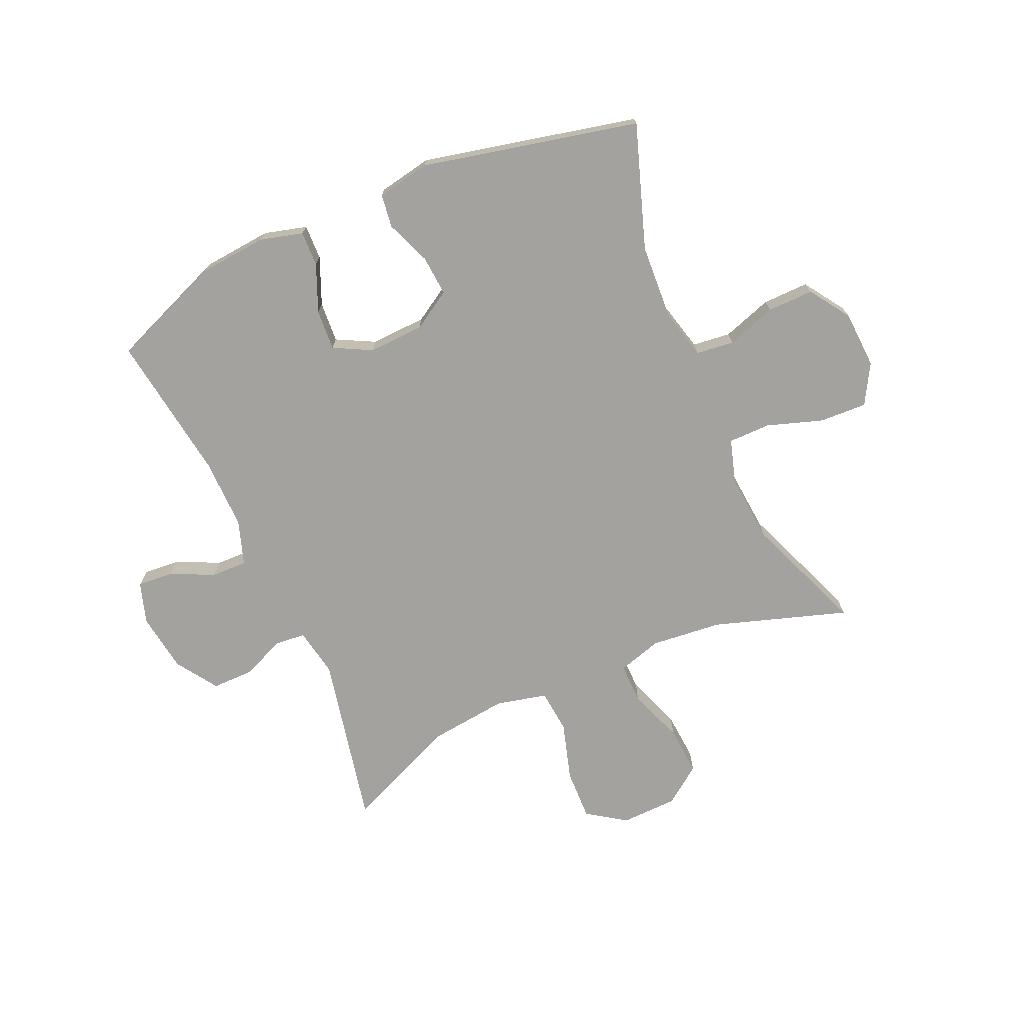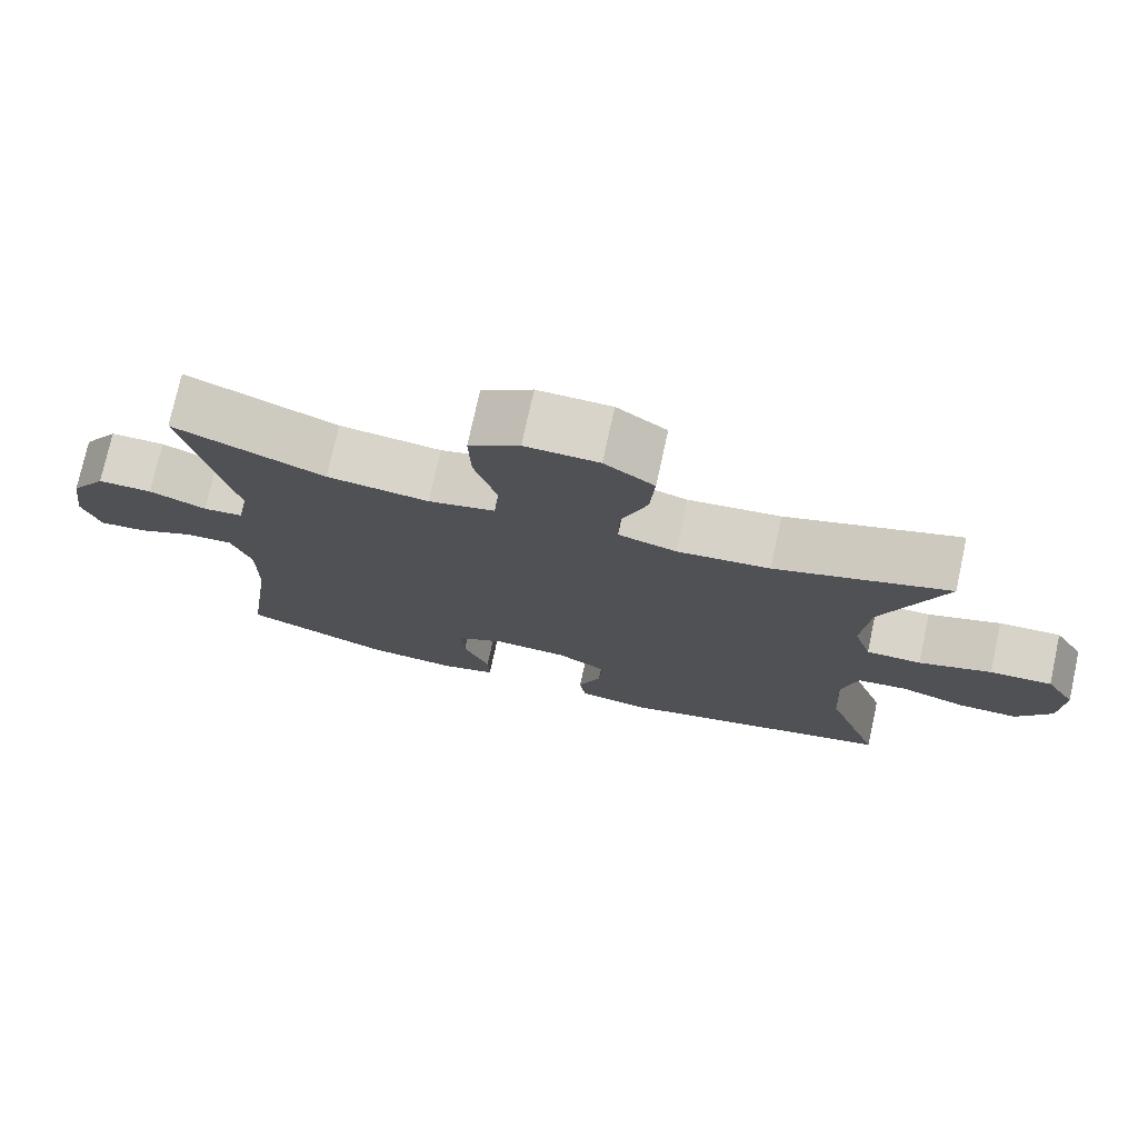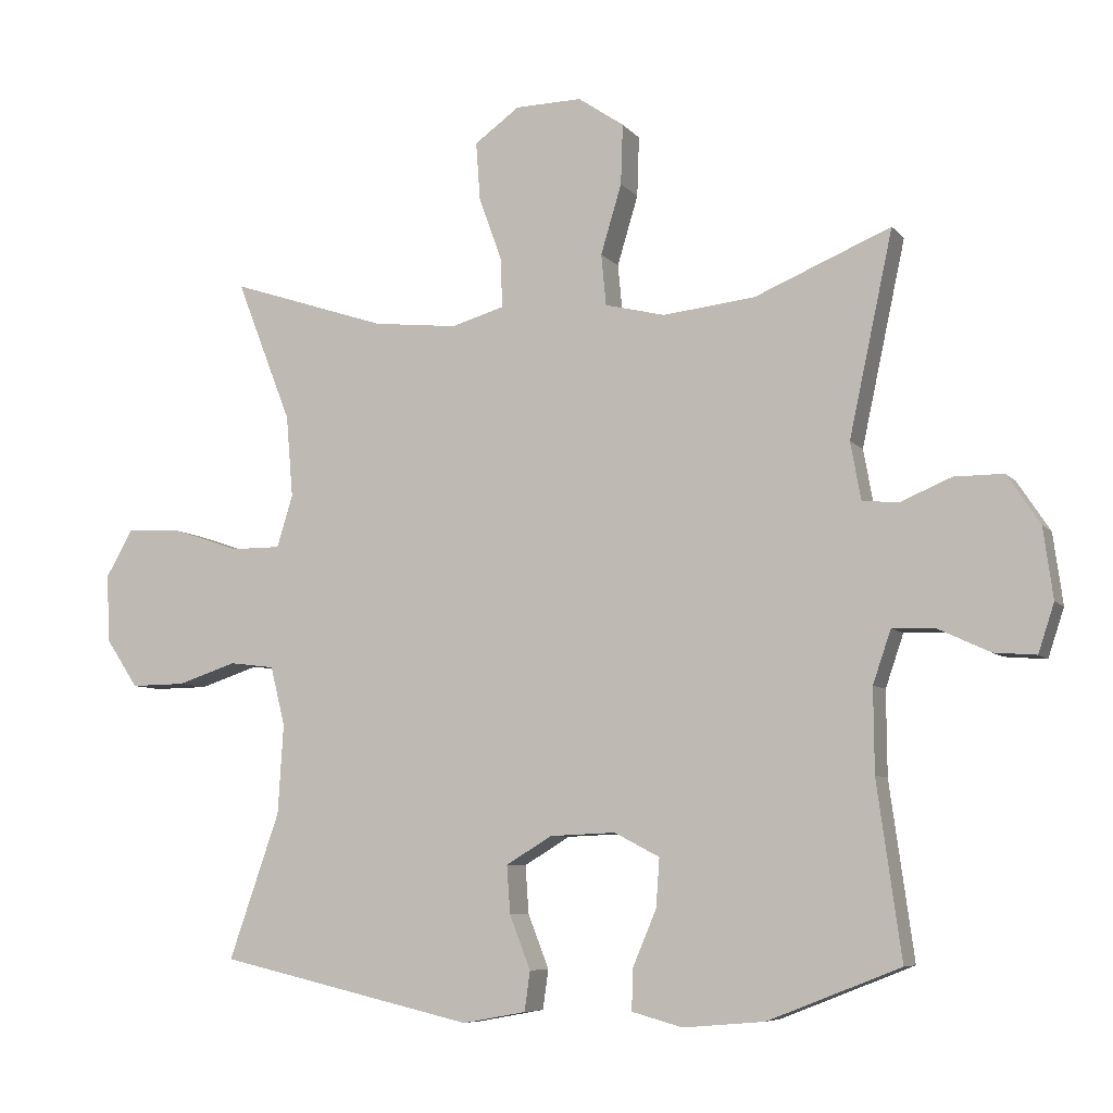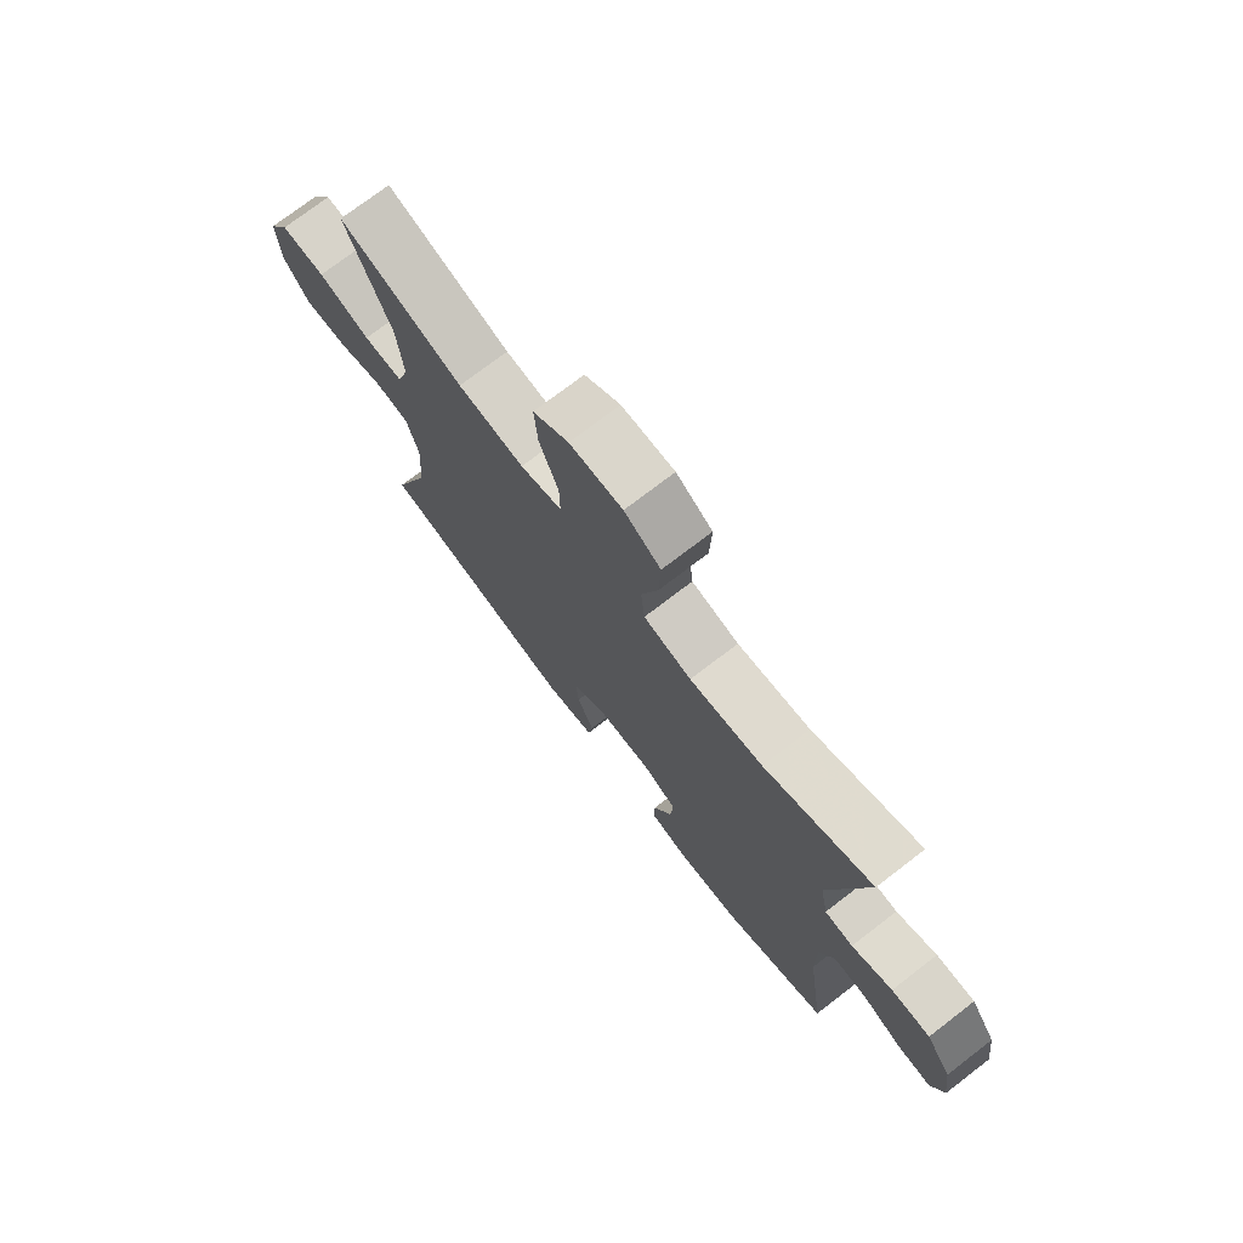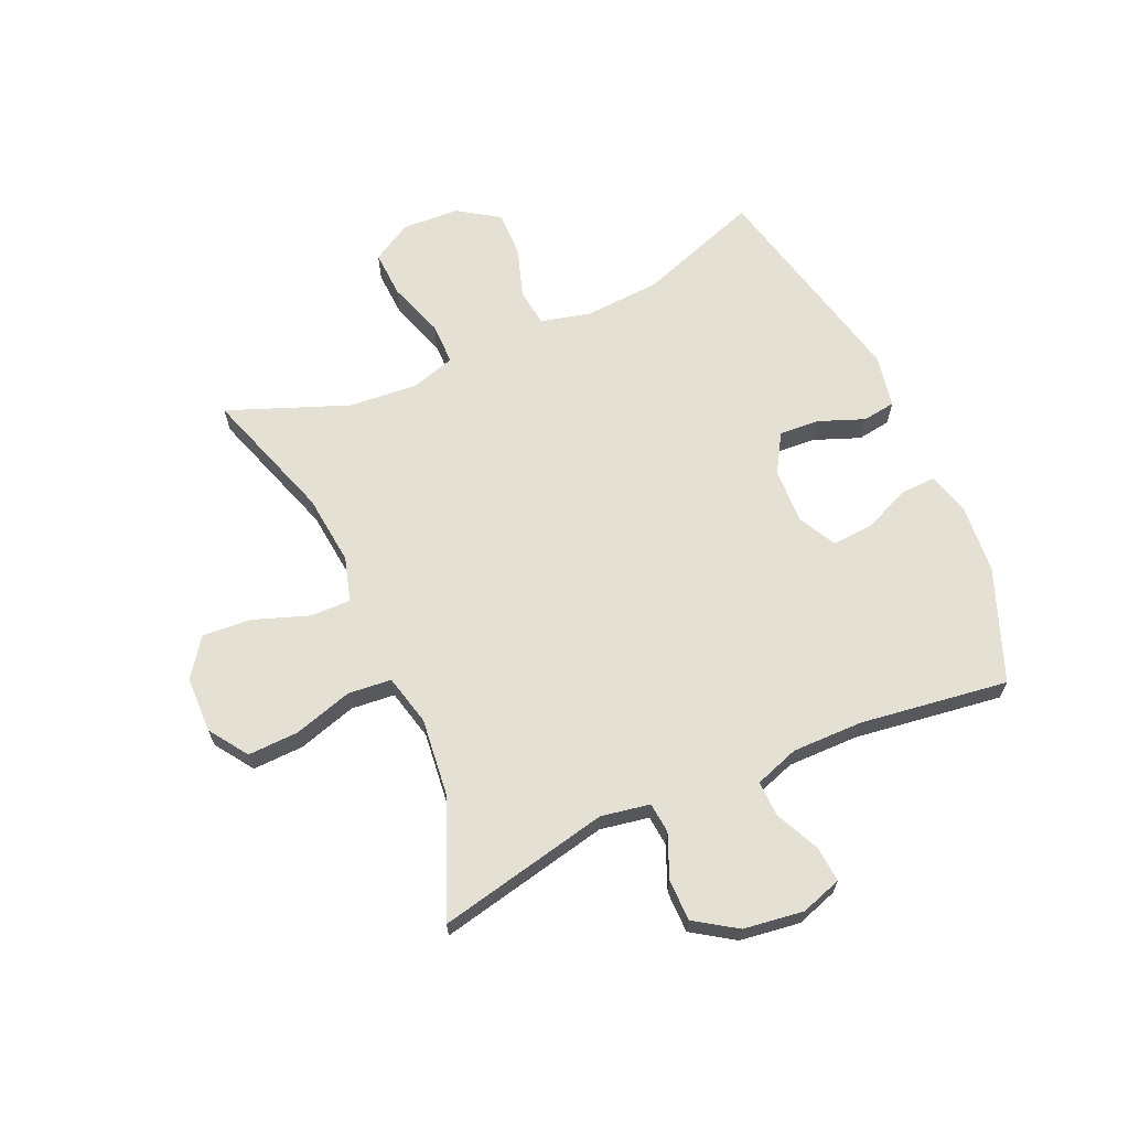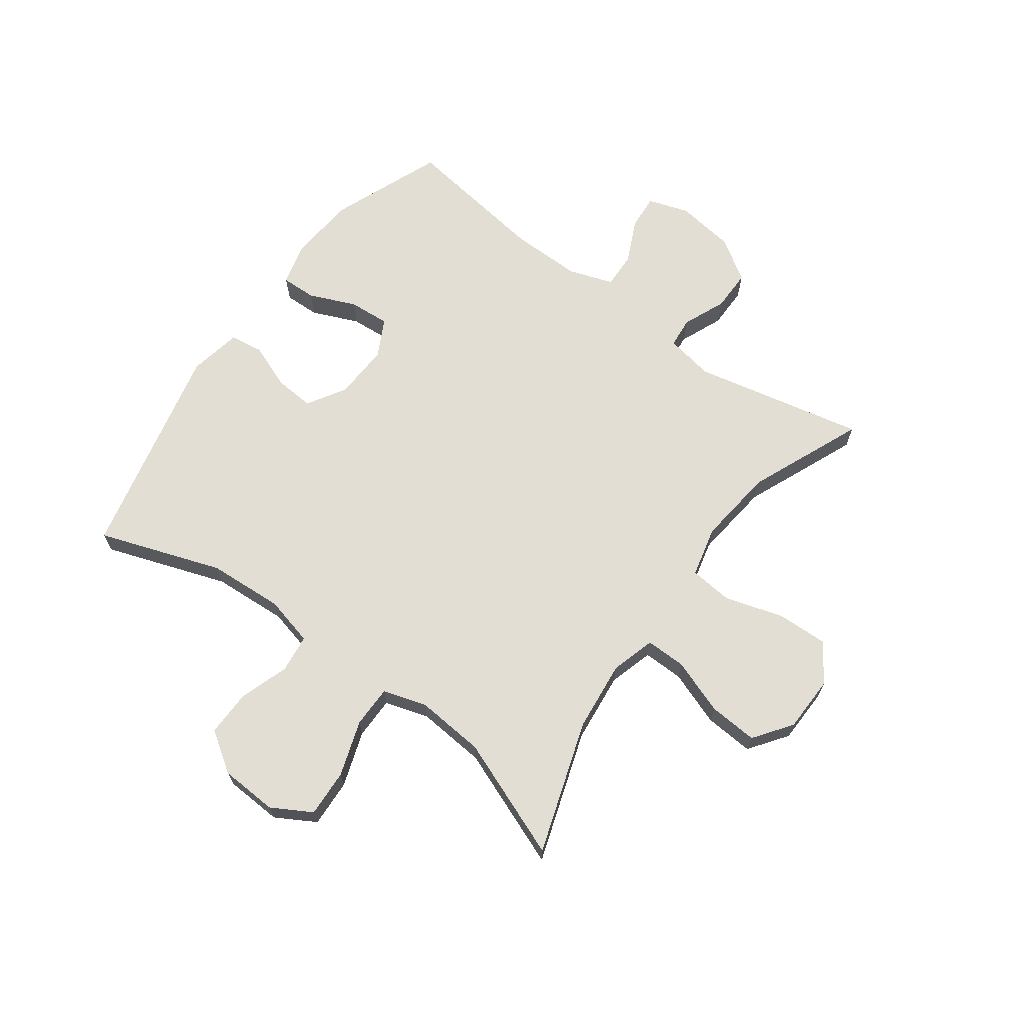
<metadata>
{"format":"obj","ext":"obj","renderer":"f3d","projection":"perspective","resolution":1024,"background":"white","views":[{"elev":-72.6,"azim":-155.9,"up":"+Y"},{"elev":75.4,"azim":-167.7,"up":"+Z"},{"elev":-7.1,"azim":21.2,"up":"+Z"},{"elev":74.5,"azim":52.5,"up":"+Z"},{"elev":65.7,"azim":66.0,"up":"+Y"},{"elev":67.2,"azim":-53.8,"up":"+Y"}]}
</metadata>
<code>
v -0.5 0.07 -0.5
v -0.427 0.07 -0.29
v -0.419 0.07 -0.161
v -0.44 0.07 -0.076
v -0.505 0.07 -0.068
v -0.59 0.07 -0.096
v -0.669 0.07 -0.097
v -0.715 0.07 -0.028
v -0.72 0.07 0.07
v -0.681 0.07 0.138
v -0.6 0.07 0.134
v -0.505 0.07 0.102
v -0.433 0.07 0.102
v -0.41 0.07 0.177
v -0.42 0.07 0.295
v -0.5 0.07 0.5
v -0.273 0.07 0.425
v -0.152 0.07 0.412
v -0.076 0.07 0.434
v -0.077 0.07 0.503
v -0.111 0.07 0.597
v -0.117 0.07 0.681
v -0.052 0.07 0.728
v 0.044 0.07 0.73
v 0.11 0.07 0.685
v 0.107 0.07 0.598
v 0.077 0.07 0.498
v 0.084 0.07 0.424
v 0.171 0.07 0.403
v 0.304 0.07 0.418
v 0.5 0.07 0.5
v 0.437 0.07 0.207
v 0.452 0.07 0.124
v 0.504 0.07 0.119
v 0.578 0.07 0.15
v 0.649 0.07 0.15
v 0.696 0.07 0.079
v 0.71 0.07 -0.023
v 0.687 0.07 -0.093
v 0.626 0.07 -0.088
v 0.551 0.07 -0.053
v 0.49 0.07 -0.051
v 0.464 0.07 -0.127
v 0.465 0.07 -0.248
v 0.5 0.07 -0.5
v 0.309 0.07 -0.575
v 0.192 0.07 -0.585
v 0.119 0.07 -0.565
v 0.121 0.07 -0.505
v 0.155 0.07 -0.425
v 0.16 0.07 -0.355
v 0.095 0.07 -0.321
v 0 0.07 -0.325
v -0.066 0.07 -0.365
v -0.061 0.07 -0.434
v -0.031 0.07 -0.511
v -0.039 0.07 -0.568
v -0.13 0.07 -0.585
v -0.5 0 -0.5
v -0.427 0 -0.29
v -0.419 0 -0.161
v -0.44 0 -0.076
v -0.505 0 -0.068
v -0.59 0 -0.096
v -0.669 0 -0.097
v -0.715 0 -0.028
v -0.72 0 0.07
v -0.681 0 0.138
v -0.6 0 0.134
v -0.505 0 0.102
v -0.433 0 0.102
v -0.41 0 0.177
v -0.42 0 0.295
v -0.5 0 0.5
v -0.273 0 0.425
v -0.152 0 0.412
v -0.076 0 0.434
v -0.077 0 0.503
v -0.111 0 0.597
v -0.117 0 0.681
v -0.052 0 0.728
v 0.044 0 0.73
v 0.11 0 0.685
v 0.107 0 0.598
v 0.077 0 0.498
v 0.084 0 0.424
v 0.171 0 0.403
v 0.304 0 0.418
v 0.5 0 0.5
v 0.437 0 0.207
v 0.452 0 0.124
v 0.504 0 0.119
v 0.578 0 0.15
v 0.649 0 0.15
v 0.696 0 0.079
v 0.71 0 -0.023
v 0.687 0 -0.093
v 0.626 0 -0.088
v 0.551 0 -0.053
v 0.49 0 -0.051
v 0.464 0 -0.127
v 0.465 0 -0.248
v 0.5 0 -0.5
v 0.309 0 -0.575
v 0.192 0 -0.585
v 0.119 0 -0.565
v 0.121 0 -0.505
v 0.155 0 -0.425
v 0.16 0 -0.355
v 0.095 0 -0.321
v 0 0 -0.325
v -0.066 0 -0.365
v -0.061 0 -0.434
v -0.031 0 -0.511
v -0.039 0 -0.568
v -0.13 0 -0.585
f 55 56 57 58
f 54 55 58 1
f 53 54 1 2
f 52 53 2 3
f 47 48 49 50
f 47 50 51
f 44 45 46 47
f 43 44 47 51
f 42 43 51 52
f 38 39 40 41
f 38 41 42
f 37 38 42
f 34 35 36 37
f 33 34 37 42
f 30 31 32
f 29 30 32 33
f 28 29 33 42
f 24 25 26 27
f 24 27 28
f 23 24 28
f 20 21 22 23
f 19 20 23 28
f 18 19 28 42
f 15 16 17
f 14 15 17 18
f 13 14 18 42
f 9 10 11 12
f 5 6 7 8
f 4 5 8 9
f 42 52 3 4
f 12 13 42
f 4 9 12 42
f 116 115 114 113
f 59 116 113 112
f 60 59 112 111
f 61 60 111 110
f 108 107 106 105
f 109 108 105
f 105 104 103 102
f 109 105 102 101
f 110 109 101 100
f 99 98 97 96
f 100 99 96
f 100 96 95
f 95 94 93 92
f 100 95 92 91
f 90 89 88
f 91 90 88 87
f 100 91 87 86
f 85 84 83 82
f 86 85 82
f 86 82 81
f 81 80 79 78
f 86 81 78 77
f 100 86 77 76
f 75 74 73
f 76 75 73 72
f 100 76 72 71
f 70 69 68 67
f 66 65 64 63
f 67 66 63 62
f 62 61 110 100
f 100 71 70
f 100 70 67 62
f 1 59 60 2
f 2 60 61 3
f 3 61 62 4
f 4 62 63 5
f 5 63 64 6
f 6 64 65 7
f 7 65 66 8
f 8 66 67 9
f 9 67 68 10
f 10 68 69 11
f 11 69 70 12
f 12 70 71 13
f 13 71 72 14
f 14 72 73 15
f 15 73 74 16
f 16 74 75 17
f 17 75 76 18
f 18 76 77 19
f 19 77 78 20
f 20 78 79 21
f 21 79 80 22
f 22 80 81 23
f 23 81 82 24
f 24 82 83 25
f 25 83 84 26
f 26 84 85 27
f 27 85 86 28
f 28 86 87 29
f 29 87 88 30
f 30 88 89 31
f 31 89 90 32
f 32 90 91 33
f 33 91 92 34
f 34 92 93 35
f 35 93 94 36
f 36 94 95 37
f 37 95 96 38
f 38 96 97 39
f 39 97 98 40
f 40 98 99 41
f 41 99 100 42
f 42 100 101 43
f 43 101 102 44
f 44 102 103 45
f 45 103 104 46
f 46 104 105 47
f 47 105 106 48
f 48 106 107 49
f 49 107 108 50
f 50 108 109 51
f 51 109 110 52
f 52 110 111 53
f 53 111 112 54
f 54 112 113 55
f 55 113 114 56
f 56 114 115 57
f 57 115 116 58
f 58 116 59 1

</code>
